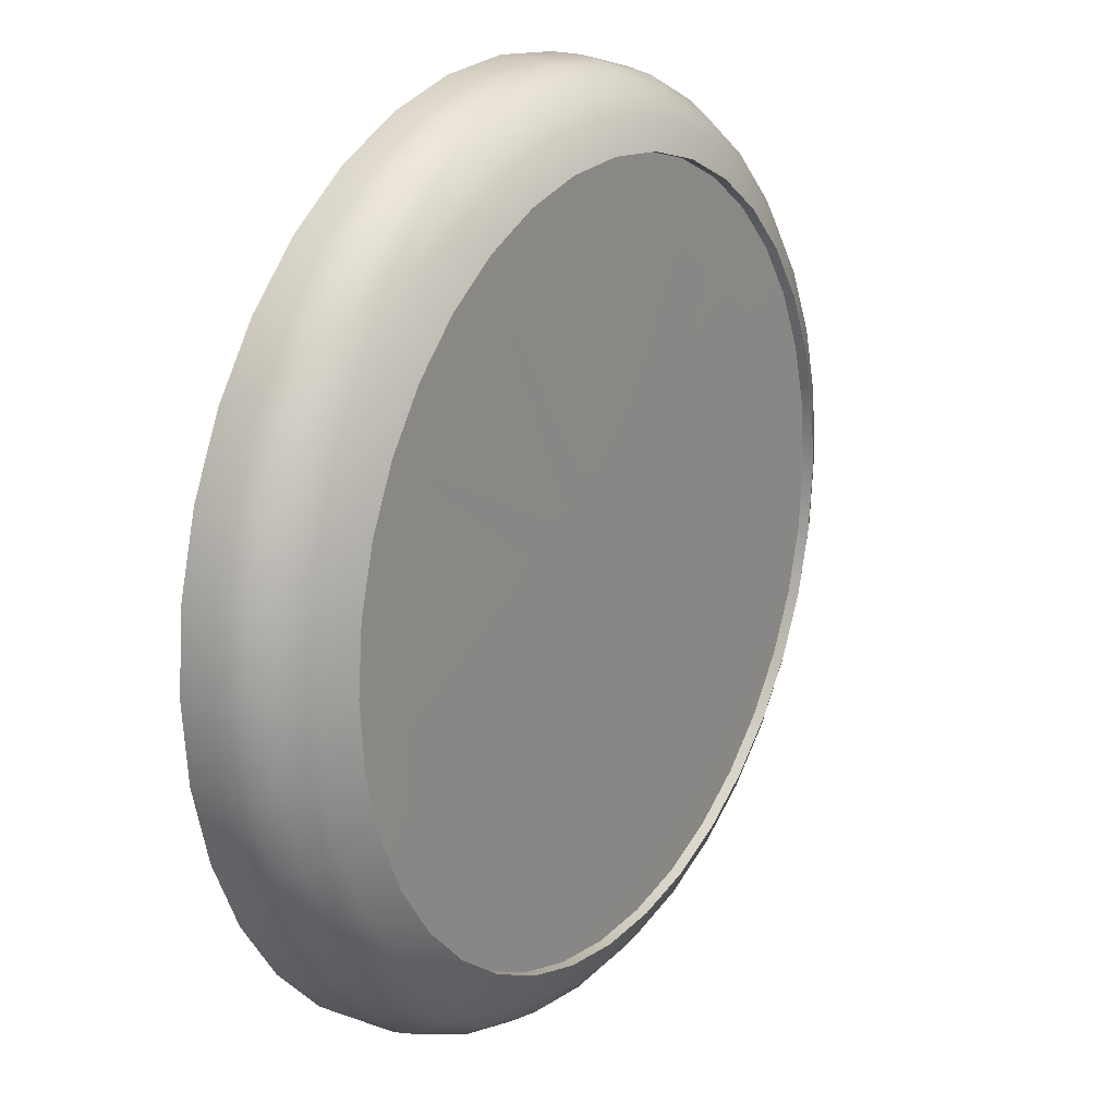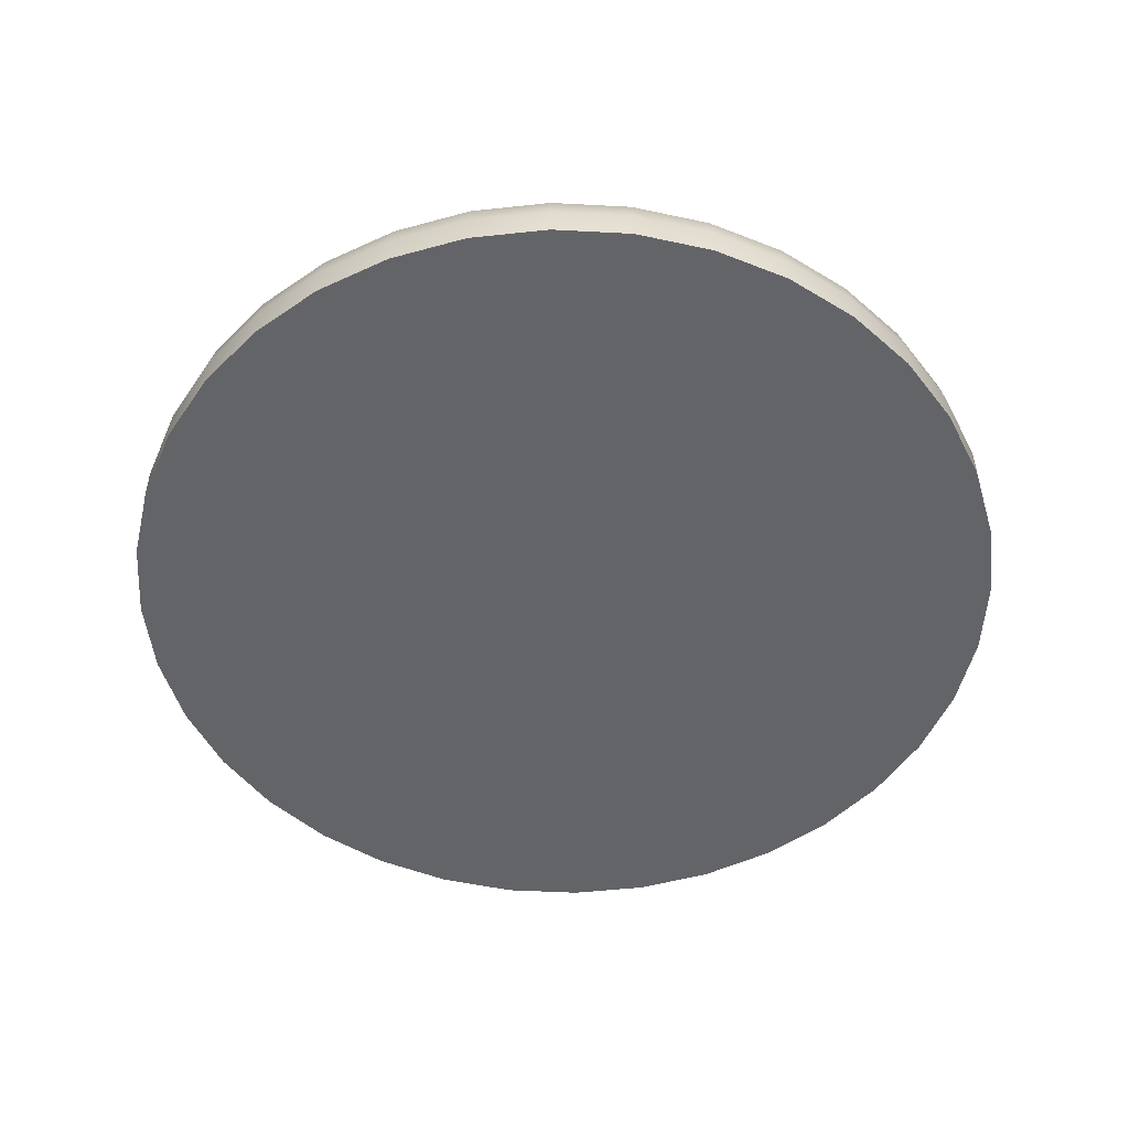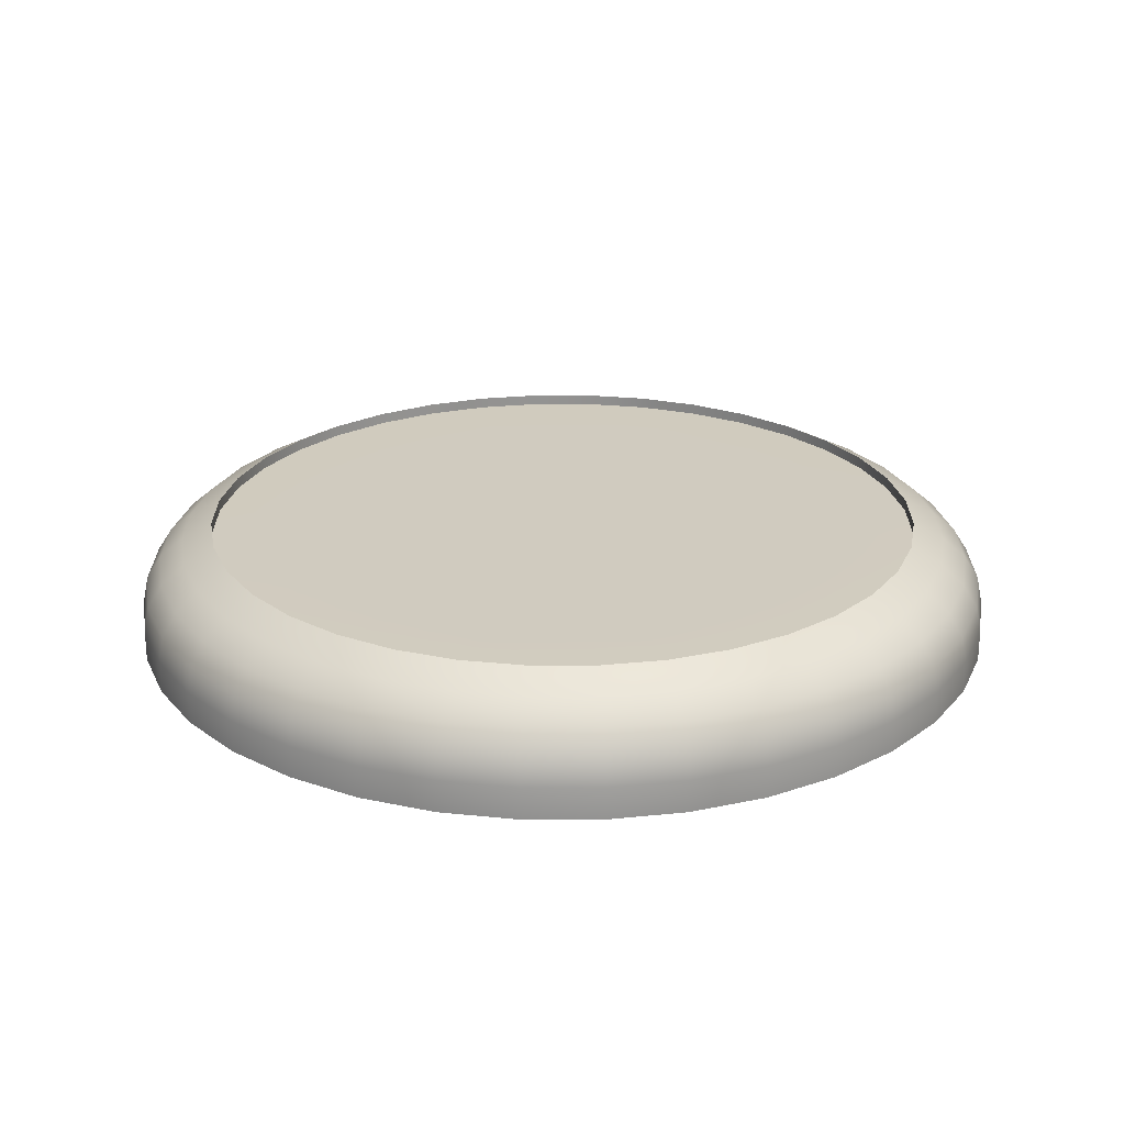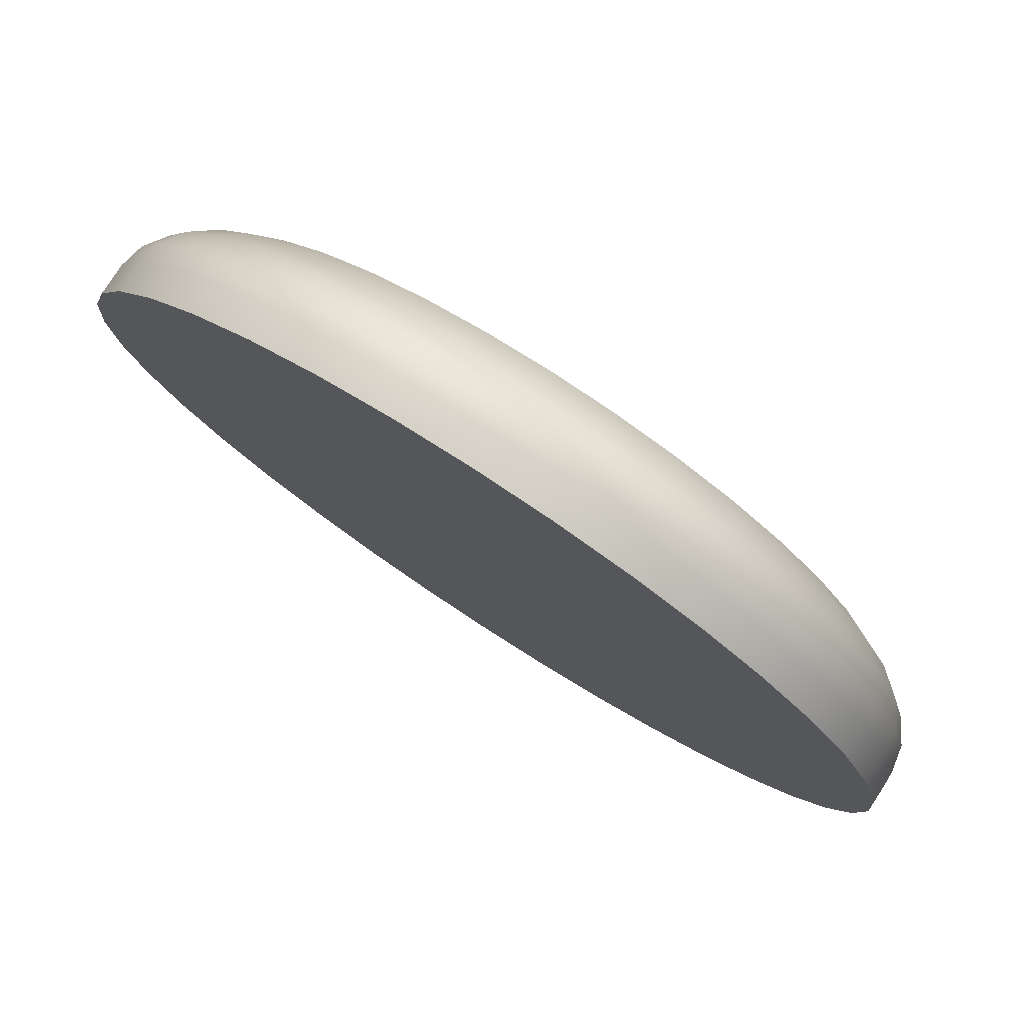
<metadata>
{"format":"obj","ext":"obj","renderer":"f3d","projection":"perspective","resolution":1024,"background":"white","views":[{"elev":19.1,"azim":123.6,"up":"+Z"},{"elev":-51.2,"azim":91.7,"up":"+Y"},{"elev":23.7,"azim":-45.0,"up":"+Y"},{"elev":79.1,"azim":33.0,"up":"+Z"}]}
</metadata>
<code>
o EDD7DB9256FB51D7C625590076A0BA1B6F8287E3_32mm
v 0.5179 0 -0.1885
v 0.5428 0 -0.09571
v 0 0 0
v 0.4773 0 -0.2756
v 0.4222 0 -0.3543
v 0.3543 0 -0.4222
v 0.2756 0 -0.4773
v 0.1885 0 -0.5179
v 0.09571 0 -0.5428
v 0 0 -0.5512
v -0.09571 0 -0.5428
v -0.1885 0 -0.5179
v -0.2756 0 -0.4773
v -0.3543 0 -0.4222
v -0.4222 0 -0.3543
v -0.4773 0 -0.2756
v -0.5179 0 -0.1885
v -0.5428 0 -0.09571
v -0.5512 0 0
v -0.5428 -0 0.09571
v -0.5179 -0 0.1885
v -0.4773 -0 0.2756
v -0.4222 -0 0.3543
v -0.3543 -0 0.4222
v -0.2756 -0 0.4773
v -0.1885 -0 0.5179
v -0.09571 -0 0.5428
v 0 -0 0.5512
v 0.09571 -0 0.5428
v 0.1885 -0 0.5179
v 0.2756 -0 0.4773
v 0.3543 -0 0.4222
v 0.4222 -0 0.3543
v 0.4773 -0 0.2756
v 0.5179 -0 0.1885
v 0.5428 -0 0.09571
v 0.5512 0 0
v 0.5428 0.04057 -0.09571
v 0.5365 0.07207 -0.0946
v 0.5448 0.07207 0
v 0.5512 0.04057 0
v 0.5181 0.1014 -0.09135
v 0.5261 0.1014 0
v 0.4887 0.1266 -0.08617
v 0.4962 0.1266 0
v 0.4504 0.1459 -0.07943
v 0.4574 0.1459 0
v 0.4504 0.1321 -0.07943
v 0.4059 0.1322 -0.07157
v 0.4122 0.1322 0
v 0.4574 0.1321 0
v 0.3581 0.1322 -0.06314
v 0.3636 0.1322 0
v 0.3873 0.1322 -0.141
v 0.3417 0.1322 -0.1244
v 0.4298 0.1321 -0.1564
v 0.4663 0.1266 -0.1697
v 0.4298 0.1459 -0.1564
v 0.4943 0.1014 -0.1799
v 0.5119 0.07207 -0.1863
v 0.5179 0.04057 -0.1885
v 0.3569 0.1322 -0.2061
v 0.3149 0.1322 -0.1818
v 0.3961 0.1321 -0.2287
v 0.4298 0.1266 -0.2481
v 0.3961 0.1459 -0.2287
v 0.4556 0.1014 -0.263
v 0.4718 0.07207 -0.2724
v 0.4773 0.04057 -0.2756
v 0.3157 0.1322 -0.2649
v 0.2785 0.1322 -0.2337
v 0.3504 0.1321 -0.294
v 0.3801 0.1266 -0.319
v 0.3504 0.1459 -0.294
v 0.403 0.1014 -0.3381
v 0.4173 0.07207 -0.3502
v 0.4222 0.04057 -0.3543
v 0.2649 0.1322 -0.3157
v 0.2337 0.1322 -0.2785
v 0.294 0.1321 -0.3504
v 0.319 0.1266 -0.3801
v 0.294 0.1459 -0.3504
v 0.3381 0.1014 -0.403
v 0.3502 0.07207 -0.4173
v 0.3543 0.04057 -0.4222
v 0.2061 0.1322 -0.3569
v 0.1818 0.1322 -0.3149
v 0.2287 0.1321 -0.3961
v 0.2481 0.1266 -0.4298
v 0.2287 0.1459 -0.3961
v 0.263 0.1014 -0.4556
v 0.2724 0.07207 -0.4718
v 0.2756 0.04057 -0.4773
v 0.141 0.1322 -0.3873
v 0.1244 0.1322 -0.3417
v 0.1564 0.1321 -0.4298
v 0.1697 0.1266 -0.4663
v 0.1564 0.1459 -0.4298
v 0.1799 0.1014 -0.4943
v 0.1863 0.07207 -0.5119
v 0.1885 0.04057 -0.5179
v 0.07157 0.1322 -0.4059
v 0.06314 0.1322 -0.3581
v 0.07943 0.1321 -0.4504
v 0.08617 0.1266 -0.4887
v 0.07943 0.1459 -0.4504
v 0.09135 0.1014 -0.5181
v 0.0946 0.07207 -0.5365
v 0.09571 0.04057 -0.5428
v 0 0.1322 -0.4122
v 0 0.1322 -0.3636
v 0 0.1321 -0.4574
v 0 0.1266 -0.4962
v 0 0.1459 -0.4574
v 0 0.1014 -0.5261
v 0 0.07207 -0.5448
v 0 0.04057 -0.5512
v -0.07157 0.1322 -0.4059
v -0.06314 0.1322 -0.3581
v -0.07943 0.1321 -0.4504
v -0.08617 0.1266 -0.4887
v -0.07943 0.1459 -0.4504
v -0.09135 0.1014 -0.5181
v -0.0946 0.07207 -0.5365
v -0.09571 0.04057 -0.5428
v -0.141 0.1322 -0.3873
v -0.1244 0.1322 -0.3417
v -0.1564 0.1321 -0.4298
v -0.1697 0.1266 -0.4663
v -0.1564 0.1459 -0.4298
v -0.1799 0.1014 -0.4943
v -0.1863 0.07207 -0.5119
v -0.1885 0.04057 -0.5179
v -0.2061 0.1322 -0.3569
v -0.1818 0.1322 -0.3149
v -0.2287 0.1321 -0.3961
v -0.2481 0.1266 -0.4298
v -0.2287 0.1459 -0.3961
v -0.263 0.1014 -0.4556
v -0.2724 0.07207 -0.4718
v -0.2756 0.04057 -0.4773
v -0.2649 0.1322 -0.3157
v -0.2337 0.1322 -0.2785
v -0.294 0.1321 -0.3504
v -0.319 0.1266 -0.3801
v -0.294 0.1459 -0.3504
v -0.3381 0.1014 -0.403
v -0.3502 0.07207 -0.4173
v -0.3543 0.04057 -0.4222
v -0.3157 0.1322 -0.2649
v -0.2785 0.1322 -0.2337
v -0.3504 0.1321 -0.294
v -0.3801 0.1266 -0.319
v -0.3504 0.1459 -0.294
v -0.403 0.1014 -0.3381
v -0.4173 0.07207 -0.3502
v -0.4222 0.04057 -0.3543
v -0.3569 0.1322 -0.2061
v -0.3149 0.1322 -0.1818
v -0.3961 0.1321 -0.2287
v -0.4298 0.1266 -0.2481
v -0.3961 0.1459 -0.2287
v -0.4556 0.1014 -0.263
v -0.4718 0.07207 -0.2724
v -0.4773 0.04057 -0.2756
v -0.3873 0.1322 -0.141
v -0.3417 0.1322 -0.1244
v -0.4298 0.1321 -0.1564
v -0.4663 0.1266 -0.1697
v -0.4298 0.1459 -0.1564
v -0.4943 0.1014 -0.1799
v -0.5119 0.07207 -0.1863
v -0.5179 0.04057 -0.1885
v -0.4059 0.1322 -0.07157
v -0.3581 0.1322 -0.06314
v -0.4504 0.1321 -0.07943
v -0.4887 0.1266 -0.08617
v -0.4504 0.1459 -0.07943
v -0.5181 0.1014 -0.09135
v -0.5365 0.07207 -0.0946
v -0.5428 0.04057 -0.09571
v -0.4122 0.1322 0
v -0.3636 0.1322 0
v -0.4574 0.1321 0
v -0.4962 0.1266 0
v -0.4574 0.1459 0
v -0.5261 0.1014 0
v -0.5448 0.07207 0
v -0.5512 0.04057 0
v -0.4059 0.1322 0.07157
v -0.3581 0.1322 0.06314
v -0.4504 0.1321 0.07943
v -0.4887 0.1266 0.08617
v -0.4504 0.1459 0.07943
v -0.5181 0.1014 0.09135
v -0.5365 0.07207 0.0946
v -0.5428 0.04057 0.09571
v -0.3873 0.1322 0.141
v -0.3417 0.1322 0.1244
v -0.4298 0.1321 0.1564
v -0.4663 0.1266 0.1697
v -0.4298 0.1459 0.1564
v -0.4943 0.1014 0.1799
v -0.5119 0.07207 0.1863
v -0.5179 0.04057 0.1885
v -0.3569 0.1322 0.2061
v -0.3149 0.1322 0.1818
v -0.3961 0.1321 0.2287
v -0.4298 0.1266 0.2481
v -0.3961 0.1459 0.2287
v -0.4556 0.1014 0.263
v -0.4718 0.07207 0.2724
v -0.4773 0.04057 0.2756
v -0.3157 0.1322 0.2649
v -0.2785 0.1322 0.2337
v -0.3504 0.1321 0.294
v -0.3801 0.1266 0.319
v -0.3504 0.1459 0.294
v -0.403 0.1014 0.3381
v -0.4173 0.07207 0.3502
v -0.4222 0.04057 0.3543
v -0.2649 0.1322 0.3157
v -0.2337 0.1322 0.2785
v -0.294 0.1321 0.3504
v -0.319 0.1266 0.3801
v -0.294 0.1459 0.3504
v -0.3381 0.1014 0.403
v -0.3502 0.07207 0.4173
v -0.3543 0.04057 0.4222
v -0.2061 0.1322 0.3569
v -0.1818 0.1322 0.3149
v -0.2287 0.1321 0.3961
v -0.2481 0.1266 0.4298
v -0.2287 0.1459 0.3961
v -0.263 0.1014 0.4556
v -0.2724 0.07207 0.4718
v -0.2756 0.04057 0.4773
v -0.141 0.1322 0.3873
v -0.1244 0.1322 0.3417
v -0.1564 0.1321 0.4298
v -0.1697 0.1266 0.4663
v -0.1564 0.1459 0.4298
v -0.1799 0.1014 0.4943
v -0.1863 0.07207 0.5119
v -0.1885 0.04057 0.5179
v -0.07157 0.1322 0.4059
v -0.06314 0.1322 0.3581
v -0.07943 0.1321 0.4504
v -0.08617 0.1266 0.4887
v -0.07943 0.1459 0.4504
v -0.09135 0.1014 0.5181
v -0.0946 0.07207 0.5365
v -0.09571 0.04057 0.5428
v 0 0.1322 0.4122
v 0 0.1322 0.3636
v 0 0.1321 0.4574
v 0 0.1266 0.4962
v 0 0.1459 0.4574
v 0 0.1014 0.5261
v 0 0.07207 0.5448
v 0 0.04057 0.5512
v 0.07157 0.1322 0.4059
v 0.06314 0.1322 0.3581
v 0.07943 0.1321 0.4504
v 0.08617 0.1266 0.4887
v 0.07943 0.1459 0.4504
v 0.09135 0.1014 0.5181
v 0.0946 0.07207 0.5365
v 0.09571 0.04057 0.5428
v 0.141 0.1322 0.3873
v 0.1244 0.1322 0.3417
v 0.1564 0.1321 0.4298
v 0.1697 0.1266 0.4663
v 0.1564 0.1459 0.4298
v 0.1799 0.1014 0.4943
v 0.1863 0.07207 0.5119
v 0.1885 0.04057 0.5179
v 0.2061 0.1322 0.3569
v 0.1818 0.1322 0.3149
v 0.2287 0.1321 0.3961
v 0.2481 0.1266 0.4298
v 0.2287 0.1459 0.3961
v 0.263 0.1014 0.4556
v 0.2724 0.07207 0.4718
v 0.2756 0.04057 0.4773
v 0.2649 0.1322 0.3157
v 0.2337 0.1322 0.2785
v 0.294 0.1321 0.3504
v 0.319 0.1266 0.3801
v 0.294 0.1459 0.3504
v 0.3381 0.1014 0.403
v 0.3502 0.07207 0.4173
v 0.3543 0.04057 0.4222
v 0.3157 0.1322 0.2649
v 0.2785 0.1322 0.2337
v 0.3504 0.1321 0.294
v 0.3801 0.1266 0.319
v 0.3504 0.1459 0.294
v 0.403 0.1014 0.3381
v 0.4173 0.07207 0.3502
v 0.4222 0.04057 0.3543
v 0.3569 0.1322 0.2061
v 0.3149 0.1322 0.1818
v 0.3961 0.1321 0.2287
v 0.4298 0.1266 0.2481
v 0.3961 0.1459 0.2287
v 0.4556 0.1014 0.263
v 0.4718 0.07207 0.2724
v 0.4773 0.04057 0.2756
v 0.3873 0.1322 0.141
v 0.3417 0.1322 0.1244
v 0.4298 0.1321 0.1564
v 0.4663 0.1266 0.1697
v 0.4298 0.1459 0.1564
v 0.4943 0.1014 0.1799
v 0.5119 0.07207 0.1863
v 0.5179 0.04057 0.1885
v 0.4059 0.1322 0.07157
v 0.3581 0.1322 0.06314
v 0.4504 0.1321 0.07943
v 0.4887 0.1266 0.08617
v 0.4504 0.1459 0.07943
v 0.5181 0.1014 0.09135
v 0.5365 0.07207 0.0946
v 0.5428 0.04057 0.09571
v 0 0.1322 0
f 1 2 3
f 4 1 3
f 5 4 3
f 6 5 3
f 7 6 3
f 8 7 3
f 9 8 3
f 10 9 3
f 11 10 3
f 12 11 3
f 13 12 3
f 14 13 3
f 15 14 3
f 16 15 3
f 17 16 3
f 18 17 3
f 19 18 3
f 20 19 3
f 21 20 3
f 22 21 3
f 23 22 3
f 24 23 3
f 25 24 3
f 26 25 3
f 27 26 3
f 28 27 3
f 29 28 3
f 30 29 3
f 31 30 3
f 32 31 3
f 33 32 3
f 34 33 3
f 35 34 3
f 36 35 3
f 37 36 3
f 2 37 3
f 38 39 40 41
f 39 42 43 40
f 42 44 45 43
f 44 46 47 45
f 48 49 50 51
f 49 52 53 50
f 52 49 54 55
f 49 48 56 54
f 46 44 57 58
f 44 42 59 57
f 42 39 60 59
f 39 38 61 60
f 55 54 62 63
f 54 56 64 62
f 58 57 65 66
f 57 59 67 65
f 59 60 68 67
f 60 61 69 68
f 63 62 70 71
f 62 64 72 70
f 66 65 73 74
f 65 67 75 73
f 67 68 76 75
f 68 69 77 76
f 71 70 78 79
f 70 72 80 78
f 74 73 81 82
f 73 75 83 81
f 75 76 84 83
f 76 77 85 84
f 79 78 86 87
f 78 80 88 86
f 82 81 89 90
f 81 83 91 89
f 83 84 92 91
f 84 85 93 92
f 87 86 94 95
f 86 88 96 94
f 90 89 97 98
f 89 91 99 97
f 91 92 100 99
f 92 93 101 100
f 95 94 102 103
f 94 96 104 102
f 98 97 105 106
f 97 99 107 105
f 99 100 108 107
f 100 101 109 108
f 103 102 110 111
f 102 104 112 110
f 106 105 113 114
f 105 107 115 113
f 107 108 116 115
f 108 109 117 116
f 111 110 118 119
f 110 112 120 118
f 114 113 121 122
f 113 115 123 121
f 115 116 124 123
f 116 117 125 124
f 119 118 126 127
f 118 120 128 126
f 122 121 129 130
f 121 123 131 129
f 123 124 132 131
f 124 125 133 132
f 127 126 134 135
f 126 128 136 134
f 130 129 137 138
f 129 131 139 137
f 131 132 140 139
f 132 133 141 140
f 135 134 142 143
f 134 136 144 142
f 138 137 145 146
f 137 139 147 145
f 139 140 148 147
f 140 141 149 148
f 143 142 150 151
f 142 144 152 150
f 146 145 153 154
f 145 147 155 153
f 147 148 156 155
f 148 149 157 156
f 151 150 158 159
f 150 152 160 158
f 154 153 161 162
f 153 155 163 161
f 155 156 164 163
f 156 157 165 164
f 159 158 166 167
f 158 160 168 166
f 162 161 169 170
f 161 163 171 169
f 163 164 172 171
f 164 165 173 172
f 167 166 174 175
f 166 168 176 174
f 170 169 177 178
f 169 171 179 177
f 171 172 180 179
f 172 173 181 180
f 175 174 182 183
f 174 176 184 182
f 178 177 185 186
f 177 179 187 185
f 179 180 188 187
f 180 181 189 188
f 183 182 190 191
f 182 184 192 190
f 186 185 193 194
f 185 187 195 193
f 187 188 196 195
f 188 189 197 196
f 191 190 198 199
f 190 192 200 198
f 194 193 201 202
f 193 195 203 201
f 195 196 204 203
f 196 197 205 204
f 199 198 206 207
f 198 200 208 206
f 202 201 209 210
f 201 203 211 209
f 203 204 212 211
f 204 205 213 212
f 207 206 214 215
f 206 208 216 214
f 210 209 217 218
f 209 211 219 217
f 211 212 220 219
f 212 213 221 220
f 215 214 222 223
f 214 216 224 222
f 218 217 225 226
f 217 219 227 225
f 219 220 228 227
f 220 221 229 228
f 223 222 230 231
f 222 224 232 230
f 226 225 233 234
f 225 227 235 233
f 227 228 236 235
f 228 229 237 236
f 231 230 238 239
f 230 232 240 238
f 234 233 241 242
f 233 235 243 241
f 235 236 244 243
f 236 237 245 244
f 239 238 246 247
f 238 240 248 246
f 242 241 249 250
f 241 243 251 249
f 243 244 252 251
f 244 245 253 252
f 247 246 254 255
f 246 248 256 254
f 250 249 257 258
f 249 251 259 257
f 251 252 260 259
f 252 253 261 260
f 255 254 262 263
f 254 256 264 262
f 258 257 265 266
f 257 259 267 265
f 259 260 268 267
f 260 261 269 268
f 263 262 270 271
f 262 264 272 270
f 266 265 273 274
f 265 267 275 273
f 267 268 276 275
f 268 269 277 276
f 271 270 278 279
f 270 272 280 278
f 274 273 281 282
f 273 275 283 281
f 275 276 284 283
f 276 277 285 284
f 279 278 286 287
f 278 280 288 286
f 282 281 289 290
f 281 283 291 289
f 283 284 292 291
f 284 285 293 292
f 287 286 294 295
f 286 288 296 294
f 290 289 297 298
f 289 291 299 297
f 291 292 300 299
f 292 293 301 300
f 295 294 302 303
f 294 296 304 302
f 298 297 305 306
f 297 299 307 305
f 299 300 308 307
f 300 301 309 308
f 303 302 310 311
f 302 304 312 310
f 306 305 313 314
f 305 307 315 313
f 307 308 316 315
f 308 309 317 316
f 311 310 318 319
f 310 312 320 318
f 314 313 321 322
f 313 315 323 321
f 315 316 324 323
f 316 317 325 324
f 319 318 50 53
f 318 320 51 50
f 322 321 45 47
f 321 323 43 45
f 323 324 40 43
f 324 325 41 40
f 2 1 61 38
f 1 4 69 61
f 4 5 77 69
f 5 6 85 77
f 6 7 93 85
f 7 8 101 93
f 8 9 109 101
f 9 10 117 109
f 10 11 125 117
f 11 12 133 125
f 12 13 141 133
f 13 14 149 141
f 14 15 157 149
f 15 16 165 157
f 16 17 173 165
f 17 18 181 173
f 18 19 189 181
f 19 20 197 189
f 20 21 205 197
f 21 22 213 205
f 22 23 221 213
f 23 24 229 221
f 24 25 237 229
f 25 26 245 237
f 26 27 253 245
f 27 28 261 253
f 28 29 269 261
f 29 30 277 269
f 30 31 285 277
f 31 32 293 285
f 32 33 301 293
f 33 34 309 301
f 34 35 317 309
f 35 36 325 317
f 36 37 41 325
f 37 2 38 41
f 52 55 326
f 55 63 326
f 63 71 326
f 71 79 326
f 79 87 326
f 87 95 326
f 95 103 326
f 103 111 326
f 111 119 326
f 119 127 326
f 127 135 326
f 135 143 326
f 143 151 326
f 151 159 326
f 159 167 326
f 167 175 326
f 175 183 326
f 183 191 326
f 191 199 326
f 199 207 326
f 207 215 326
f 215 223 326
f 223 231 326
f 231 239 326
f 239 247 326
f 247 255 326
f 255 263 326
f 263 271 326
f 271 279 326
f 279 287 326
f 287 295 326
f 295 303 326
f 303 311 326
f 311 319 326
f 319 53 326
f 53 52 326
f 47 46 48 51
f 46 58 56 48
f 58 66 64 56
f 66 74 72 64
f 74 82 80 72
f 82 90 88 80
f 90 98 96 88
f 98 106 104 96
f 106 114 112 104
f 114 122 120 112
f 122 130 128 120
f 130 138 136 128
f 138 146 144 136
f 146 154 152 144
f 154 162 160 152
f 162 170 168 160
f 170 178 176 168
f 178 186 184 176
f 186 194 192 184
f 194 202 200 192
f 202 210 208 200
f 210 218 216 208
f 218 226 224 216
f 226 234 232 224
f 234 242 240 232
f 242 250 248 240
f 250 258 256 248
f 258 266 264 256
f 266 274 272 264
f 274 282 280 272
f 282 290 288 280
f 290 298 296 288
f 298 306 304 296
f 306 314 312 304
f 314 322 320 312
f 322 47 51 320

</code>
